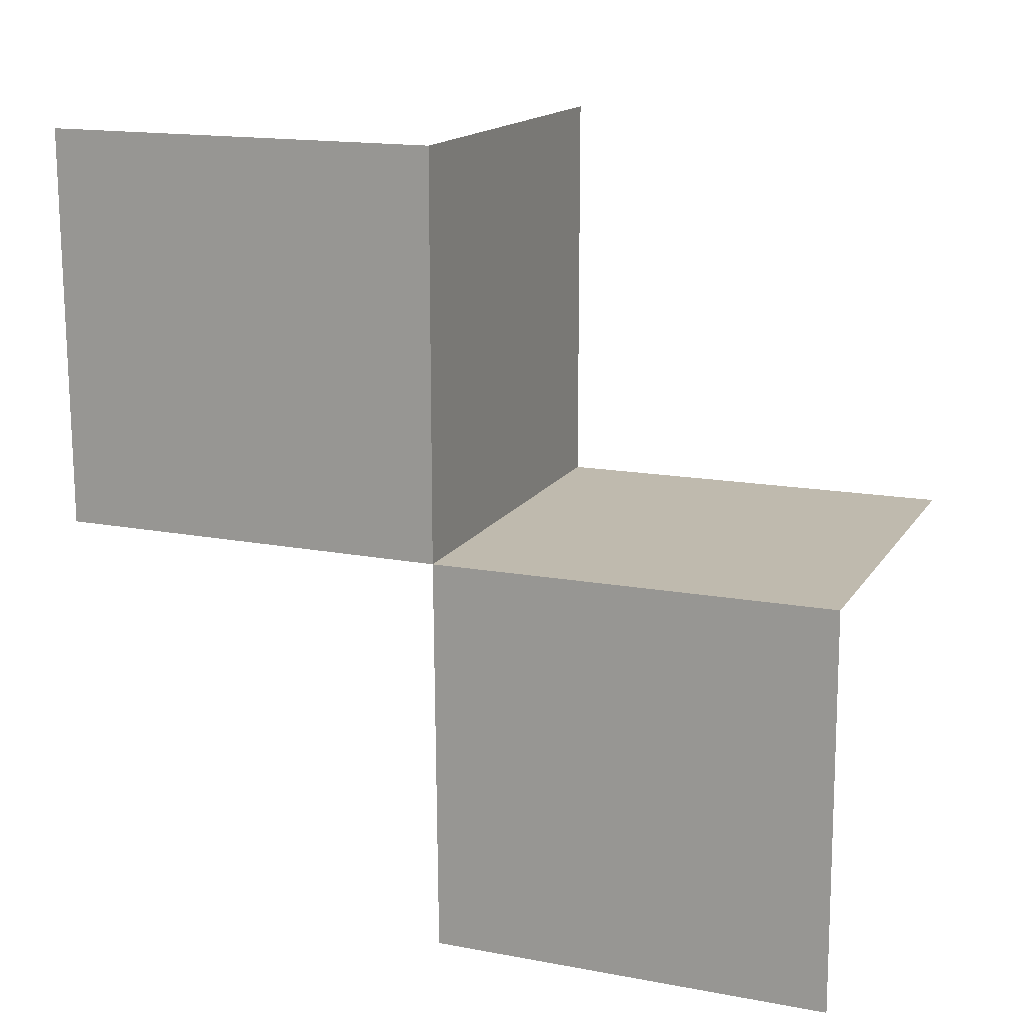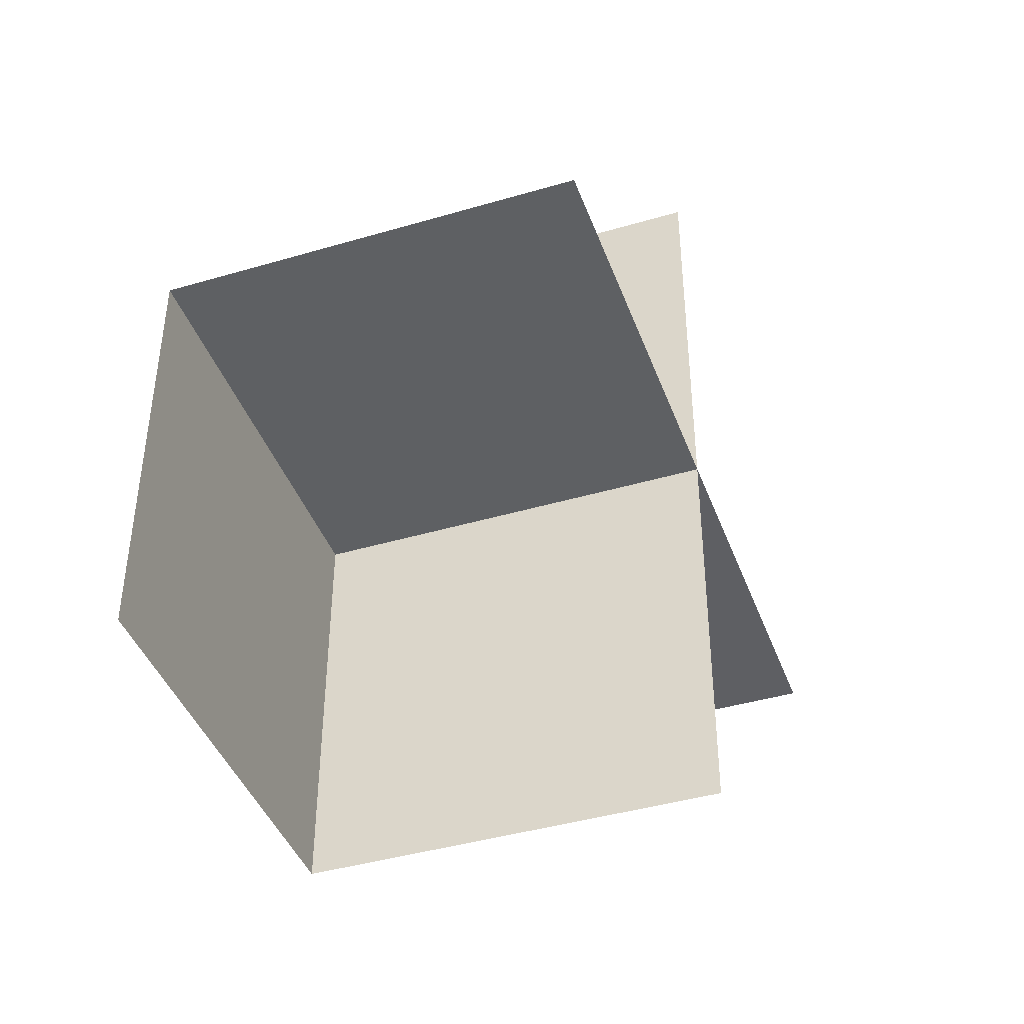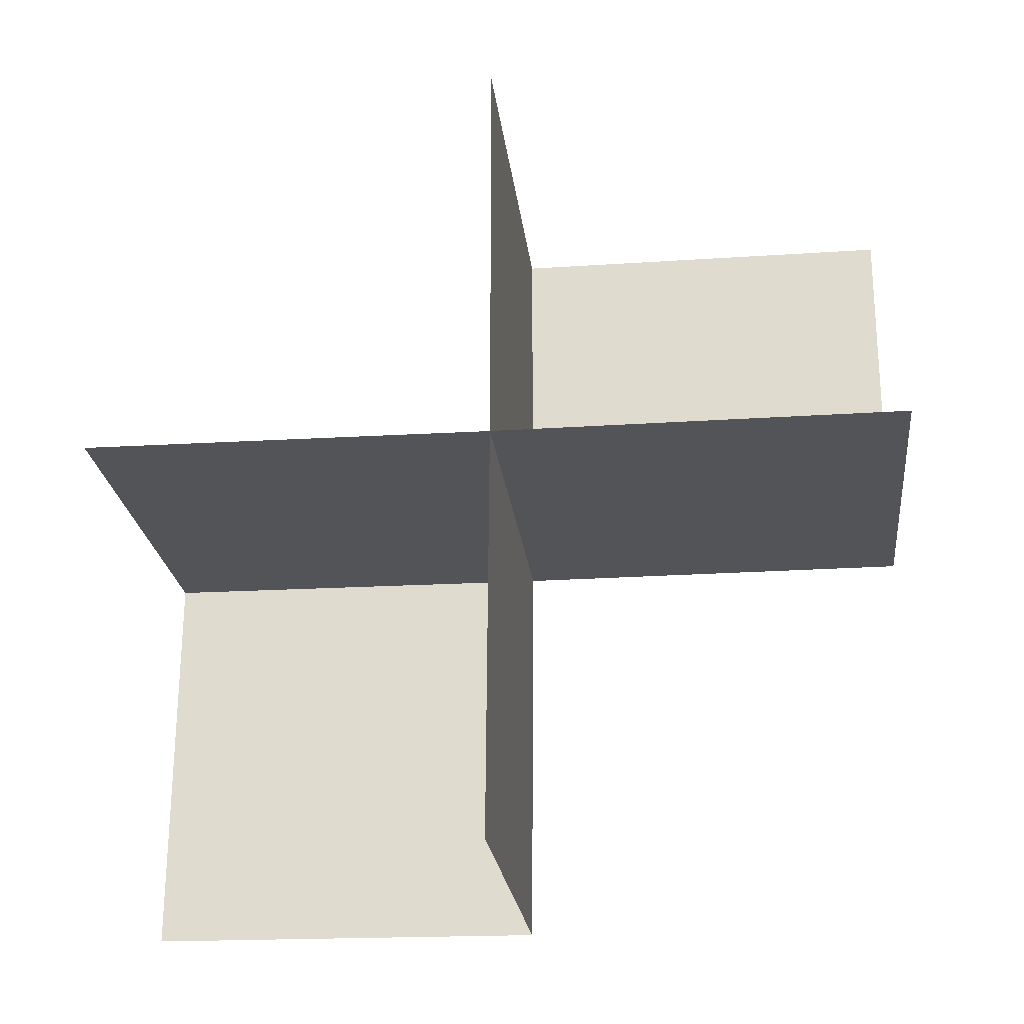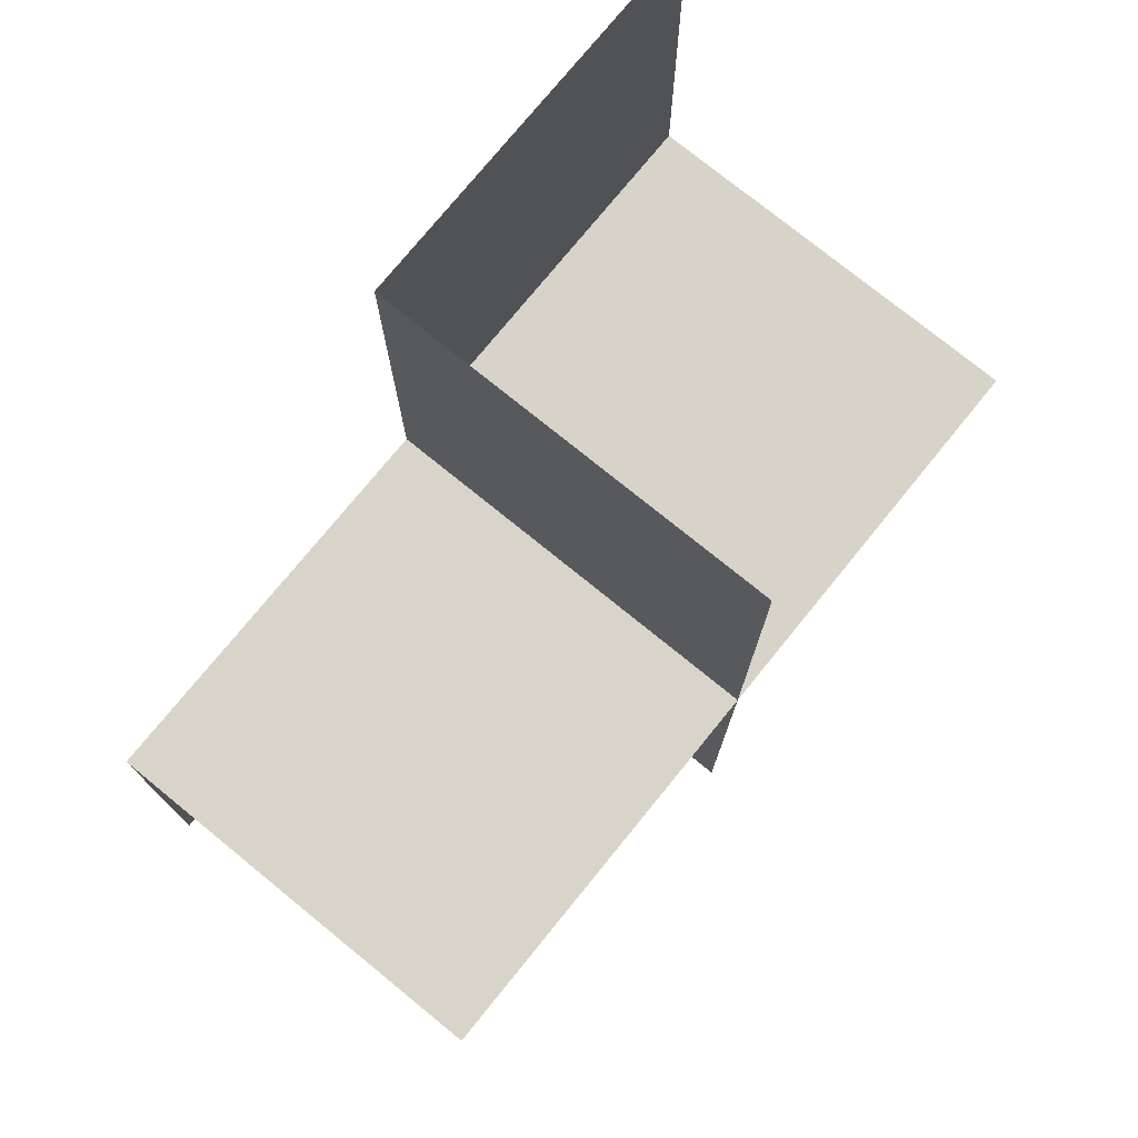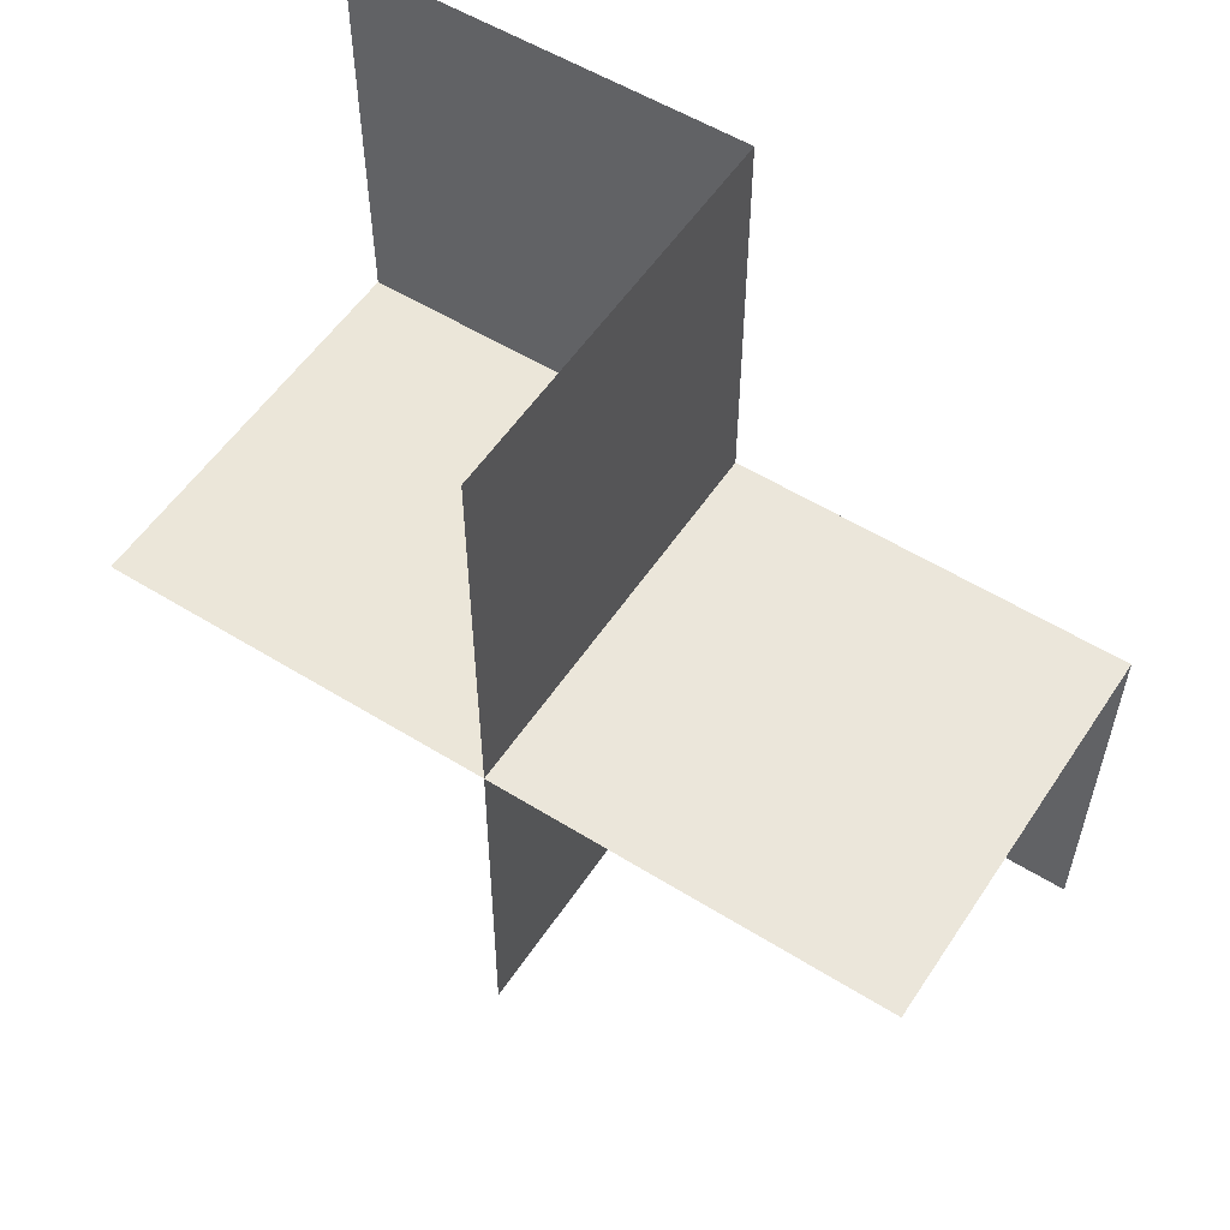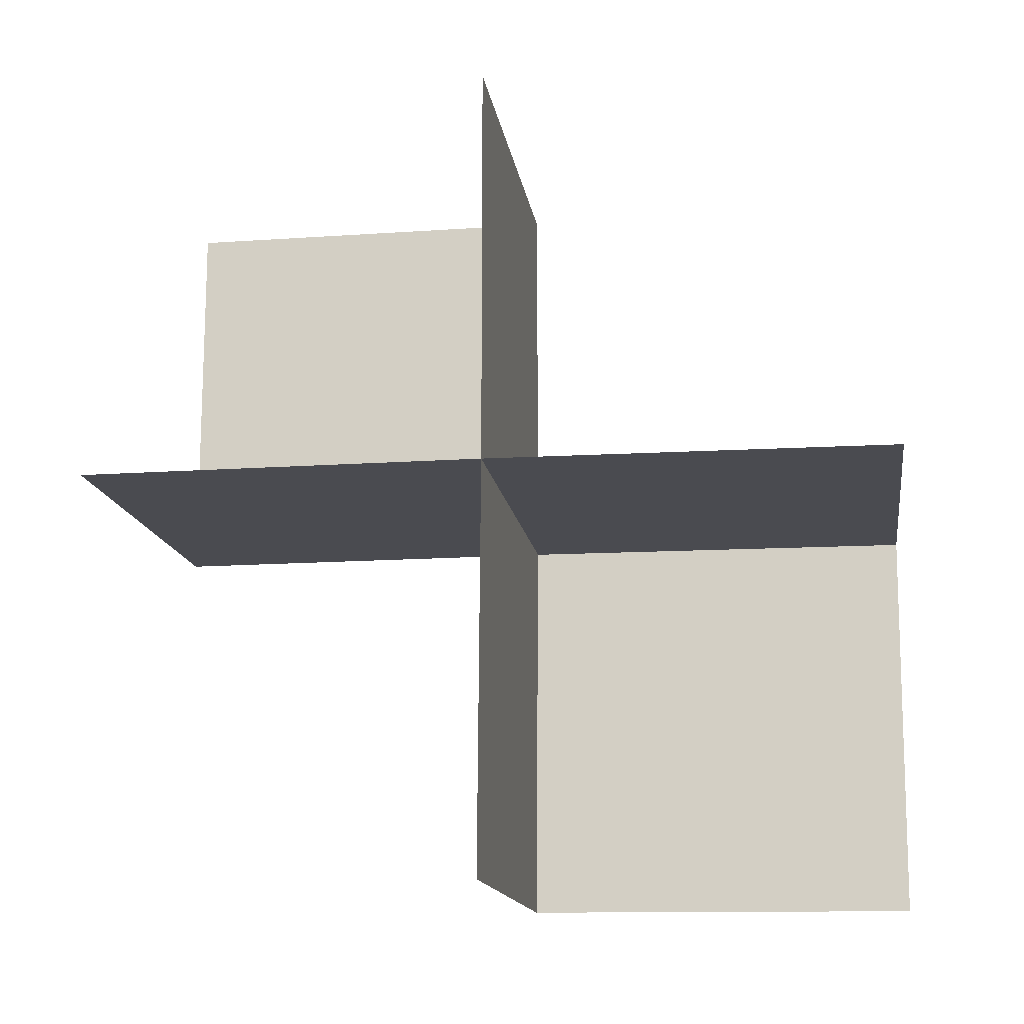
<metadata>
{"format":"obj","ext":"obj","renderer":"f3d","projection":"perspective","resolution":1024,"background":"white","views":[{"elev":15.8,"azim":112.0,"up":"+Y"},{"elev":-41.8,"azim":-160.5,"up":"+Y"},{"elev":-23.0,"azim":-83.5,"up":"+Y"},{"elev":76.0,"azim":-140.9,"up":"+Y"},{"elev":55.1,"azim":-56.9,"up":"+Z"},{"elev":-14.6,"azim":-81.5,"up":"+Z"}]}
</metadata>
<code>
o 0100_0010_立方体.028
v -13 -0.5 13
v -13.5 -0.5 13
v -13 -0.4964 12.5
v -13 -0 13
v -13 0.003633 12.5
v -13.5 0.003633 12.5
v -13 0.5 13
v -13.5 0.5 13
v -13 0.5 13.5
v -13.5 0 13
v -13 0 13.5
v -13.5 0 13.5
f 6 4 5
f 10 1 4
f 5 1 3
f 12 4 11
f 10 7 4
f 11 7 9
f 6 10 4
f 10 2 1
f 5 4 1
f 12 10 4
f 10 8 7
f 11 4 7

</code>
